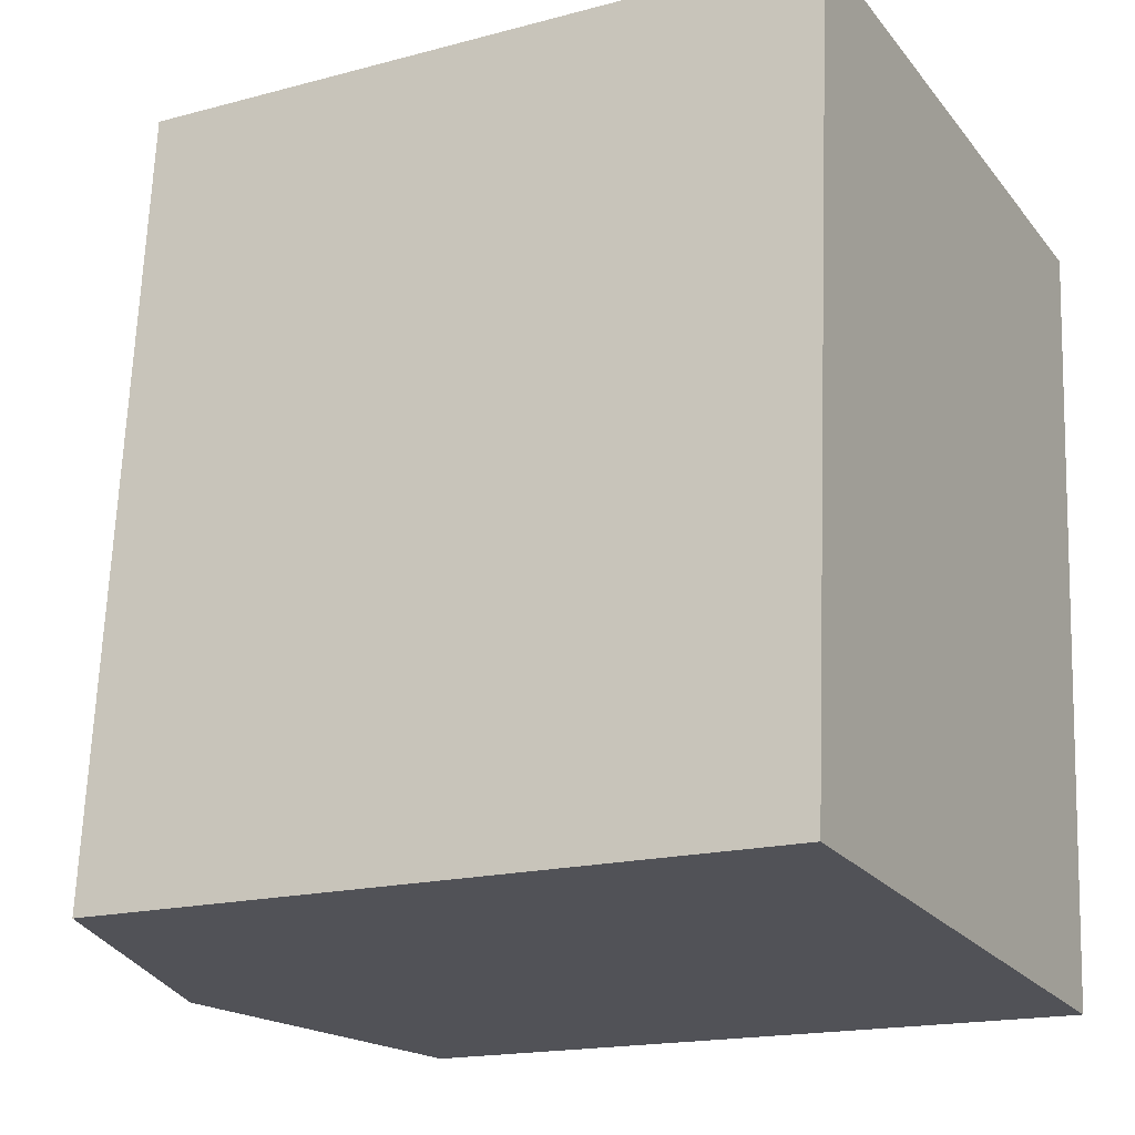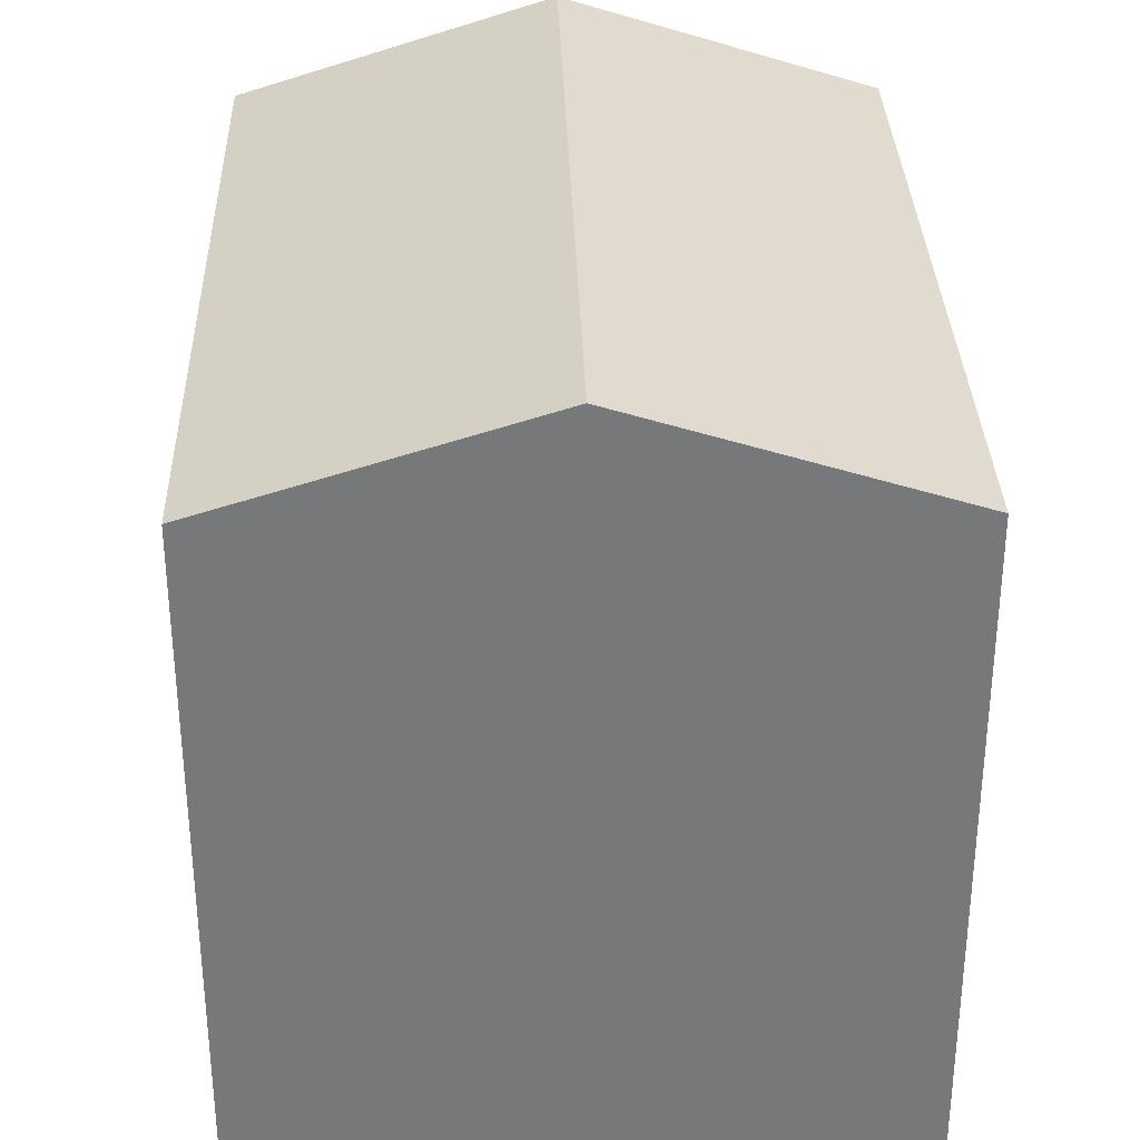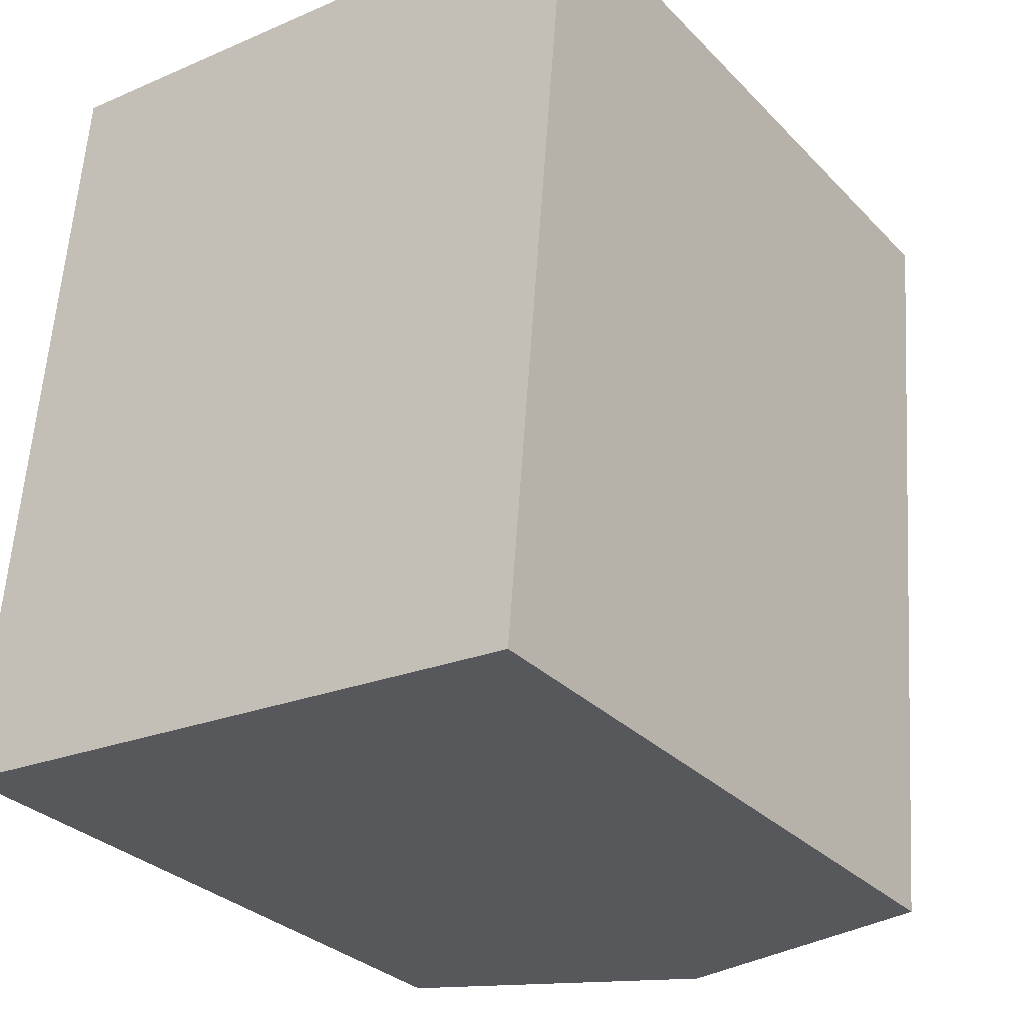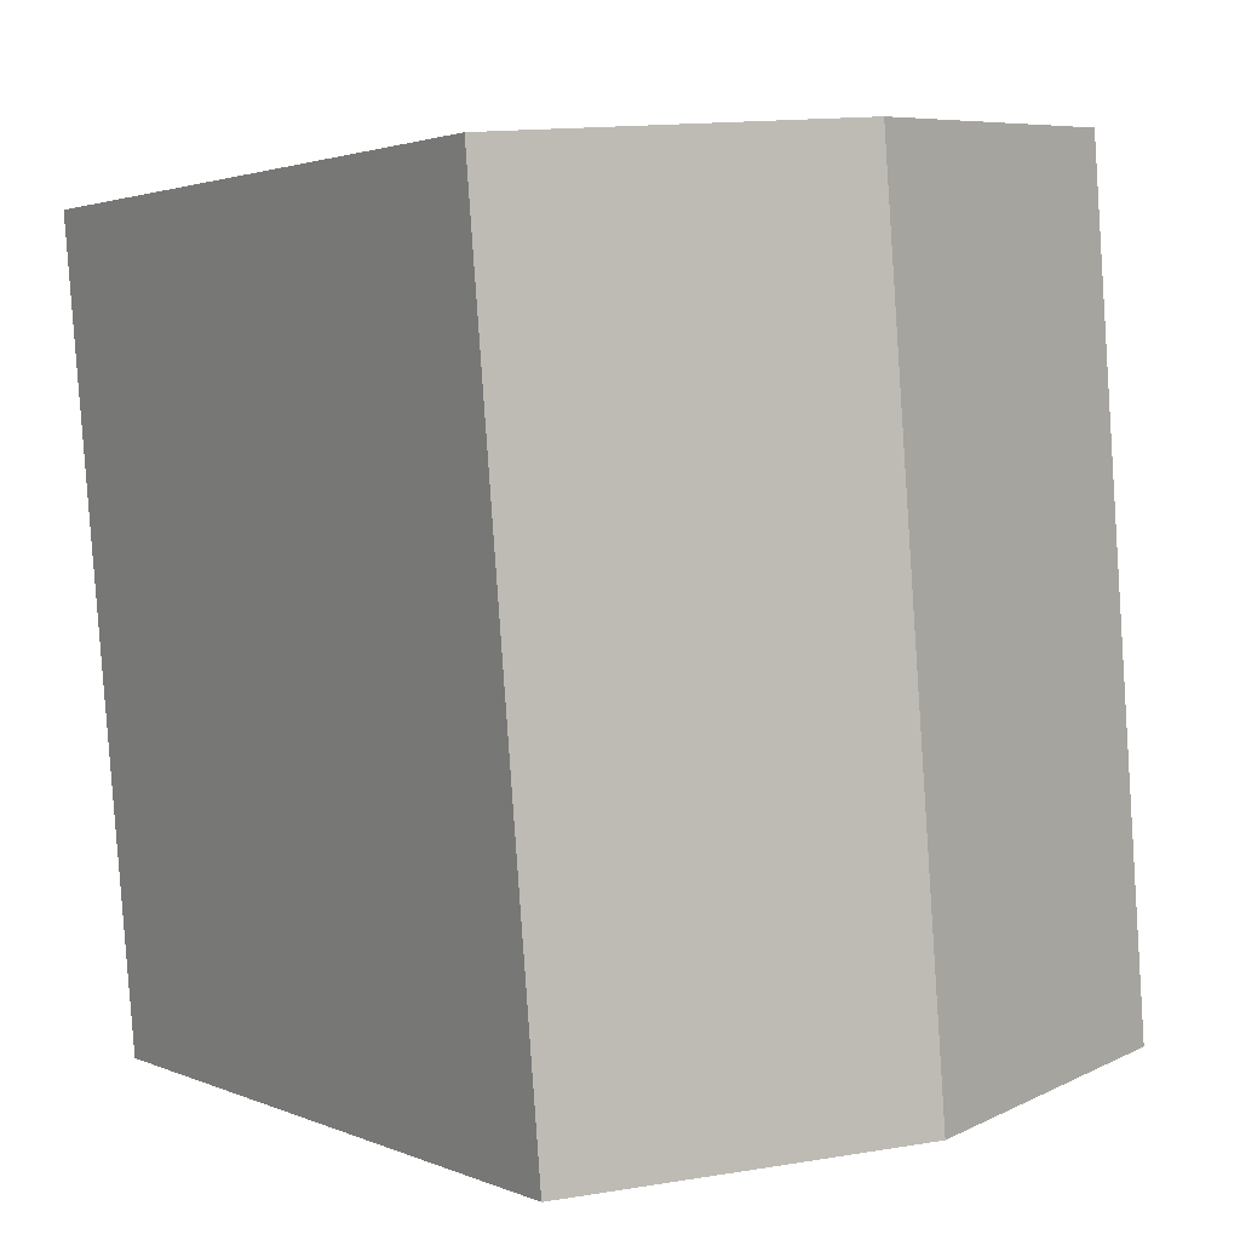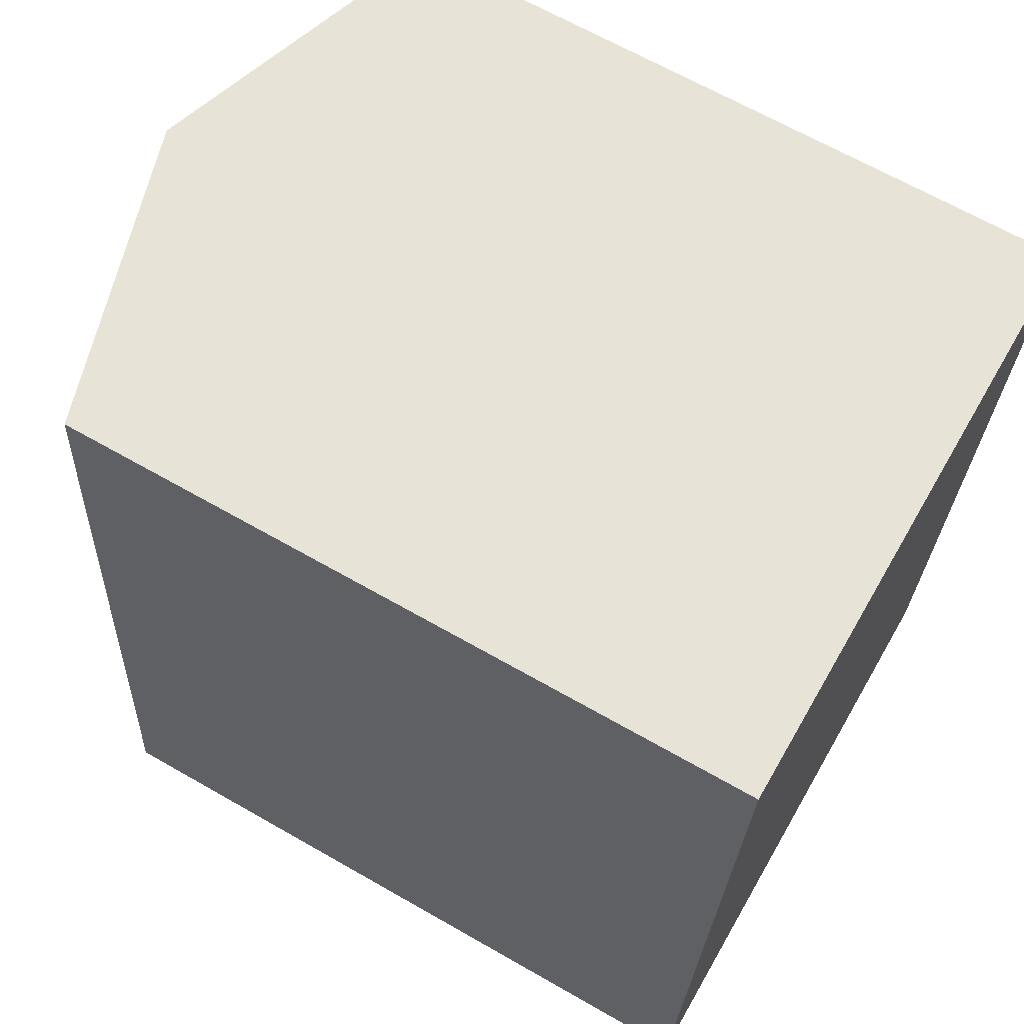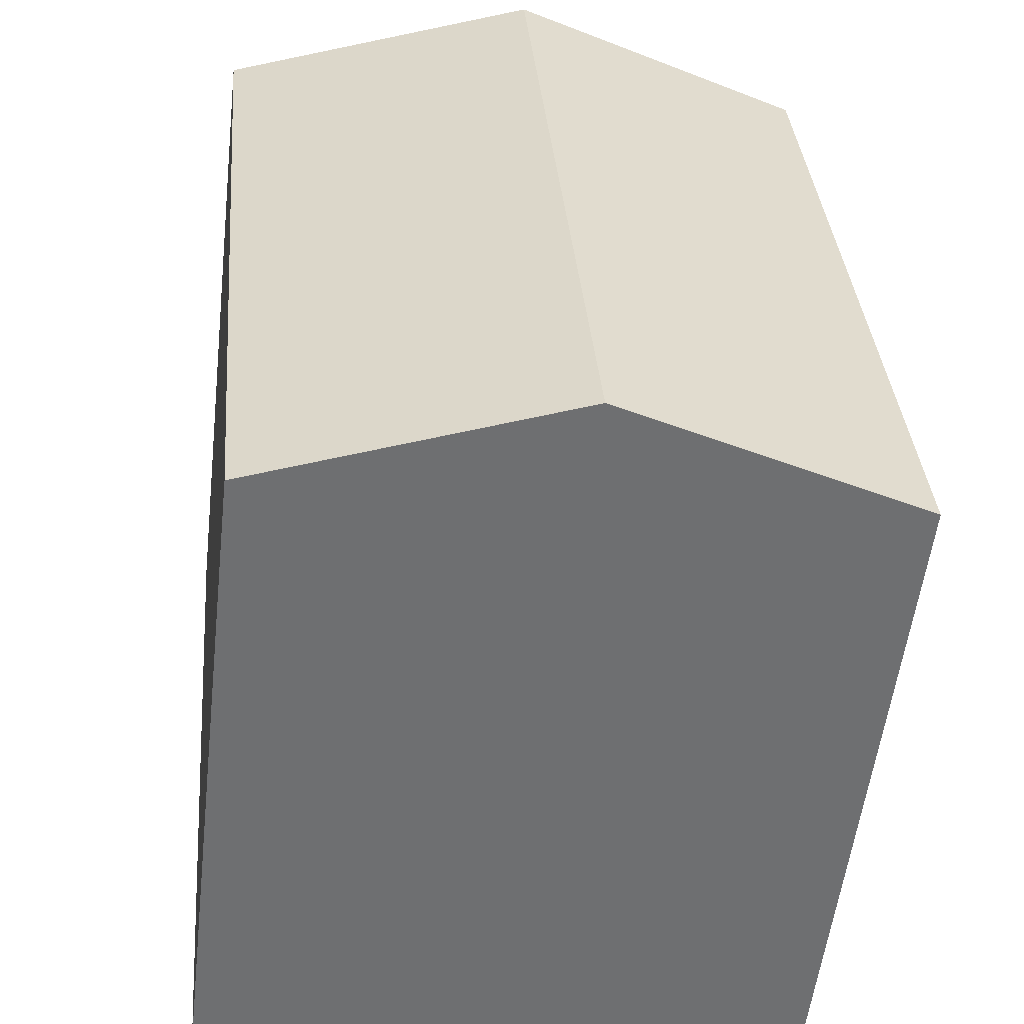
<metadata>
{"format":"obj","ext":"obj","renderer":"f3d","projection":"perspective","resolution":1024,"background":"white","views":[{"elev":-17.4,"azim":-62.0,"up":"+Z"},{"elev":32.7,"azim":3.0,"up":"+Y"},{"elev":-30.9,"azim":35.5,"up":"+Z"},{"elev":2.3,"azim":145.2,"up":"+Z"},{"elev":66.9,"azim":-60.2,"up":"+Z"},{"elev":-54.7,"azim":173.4,"up":"+Z"}]}
</metadata>
<code>
v  11.2 13.63 -0.914
v  12.7 13.38 7.419
v  12 13.38 -0.978
v  5.999 15.27 -0.49
v  7.26 15.27 14.66
v  13.26 13.38 14.2
v  0.425 13.38 5.09
v  0.731 13.61 -0.06
v  0 13.38 8.194e-16
v  0.619 13.38 7.419
v  0.787 13.38 9.426
v  1.262 13.38 15.12
v  12 5.989e-17 -0.978
v  0 0 0
v  11.2 5.597e-17 -0.914
v  5.999 3e-17 -0.49
v  0.731 3.674e-18 -0.06
v  0.425 -3.117e-16 5.09
v  0.787 -5.772e-16 9.426
v  1.262 -9.26e-16 15.12
v  0.619 -4.543e-16 7.419
v  13.26 -8.696e-16 14.2
v  7.26 -8.978e-16 14.66
v  12.7 -4.543e-16 7.419
g defaultobject
f 1 2 3
f 2 1 4
f 2 4 5
f 2 5 6
f 7 8 9
f 8 7 4
f 4 7 5
f 5 7 10
f 5 10 11
f 5 11 12
f 13 1 3
f 1 13 4
f 4 13 8
f 8 13 9
f 9 13 14
f 14 13 15
f 14 15 16
f 14 16 17
f 14 7 9
f 7 14 10
f 10 14 11
f 11 14 12
f 12 14 18
f 12 18 19
f 12 19 20
f 19 18 21
f 20 5 12
f 5 20 6
f 6 20 22
f 22 20 23
f 2 13 3
f 13 2 6
f 13 6 24
f 24 6 22
f 19 23 20
f 23 19 22
f 22 19 24
f 24 19 21
f 24 21 13
f 13 21 18
f 13 18 14
f 13 14 17
f 13 17 16
f 13 16 15

</code>
